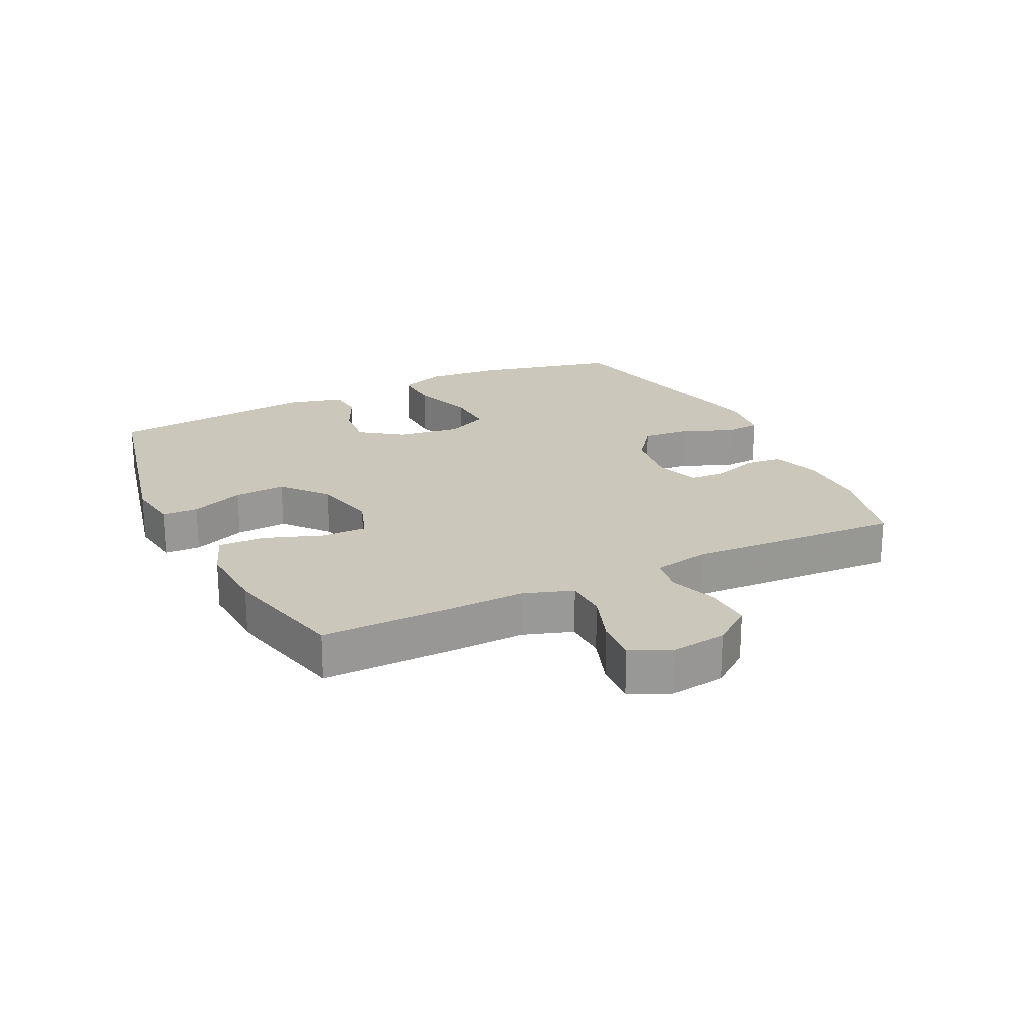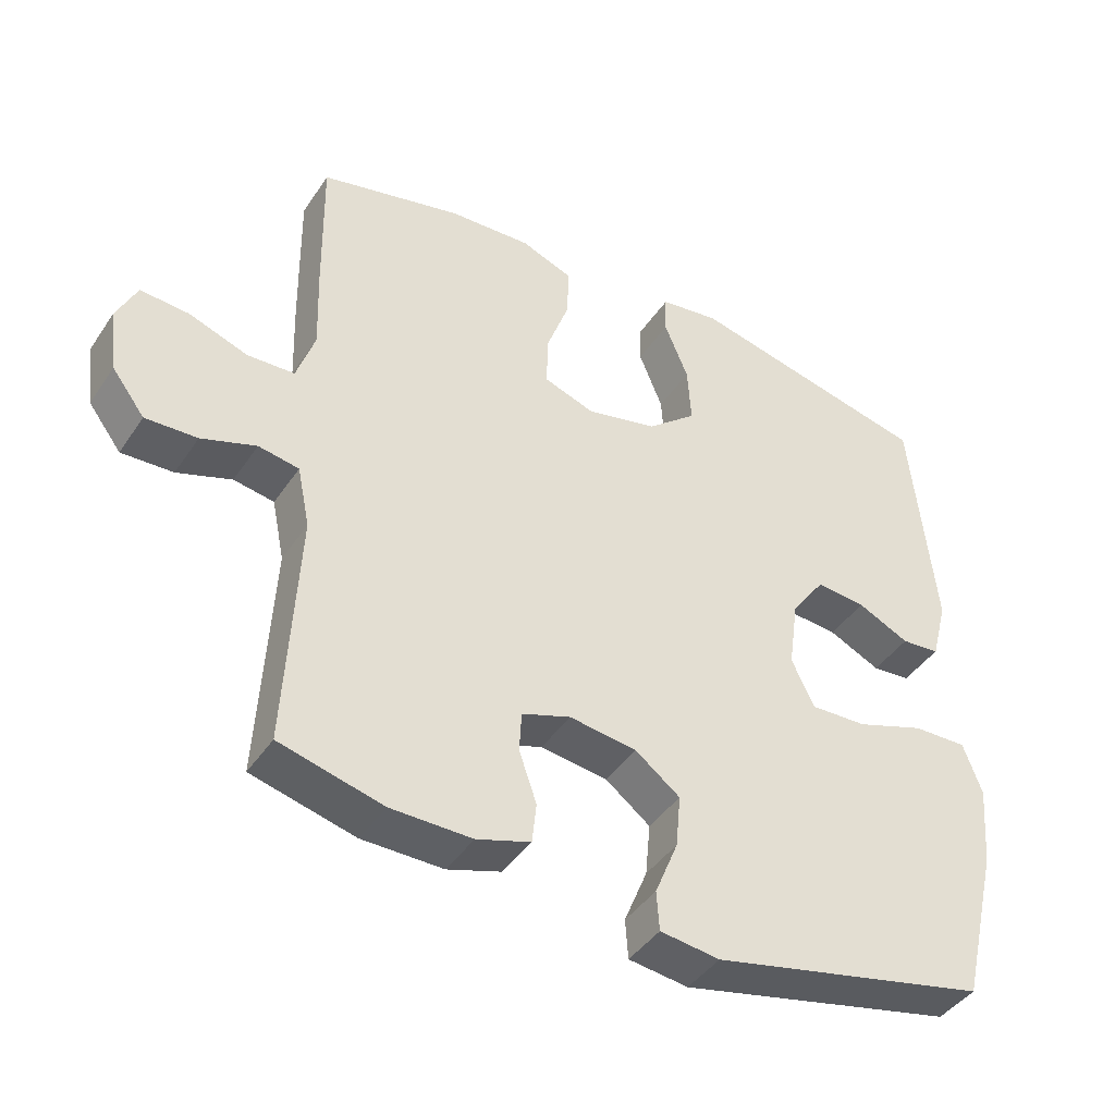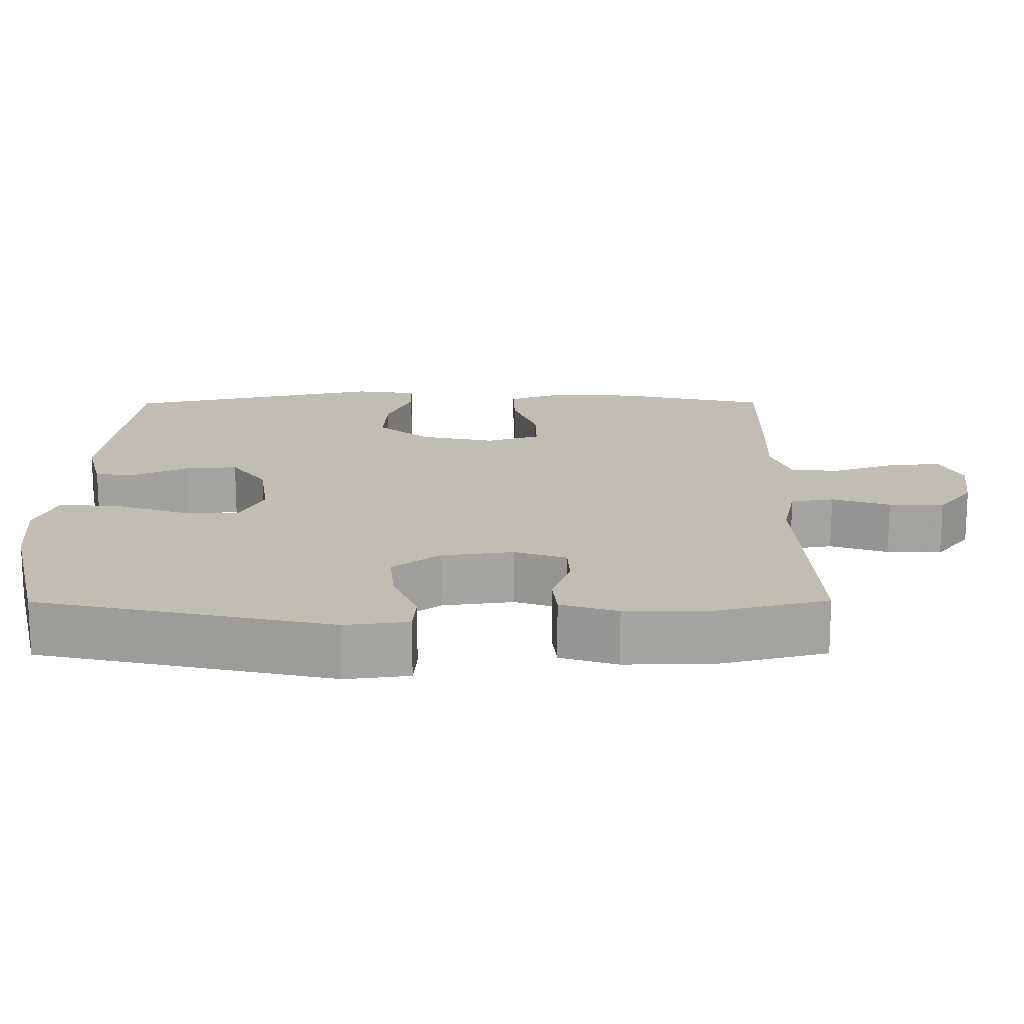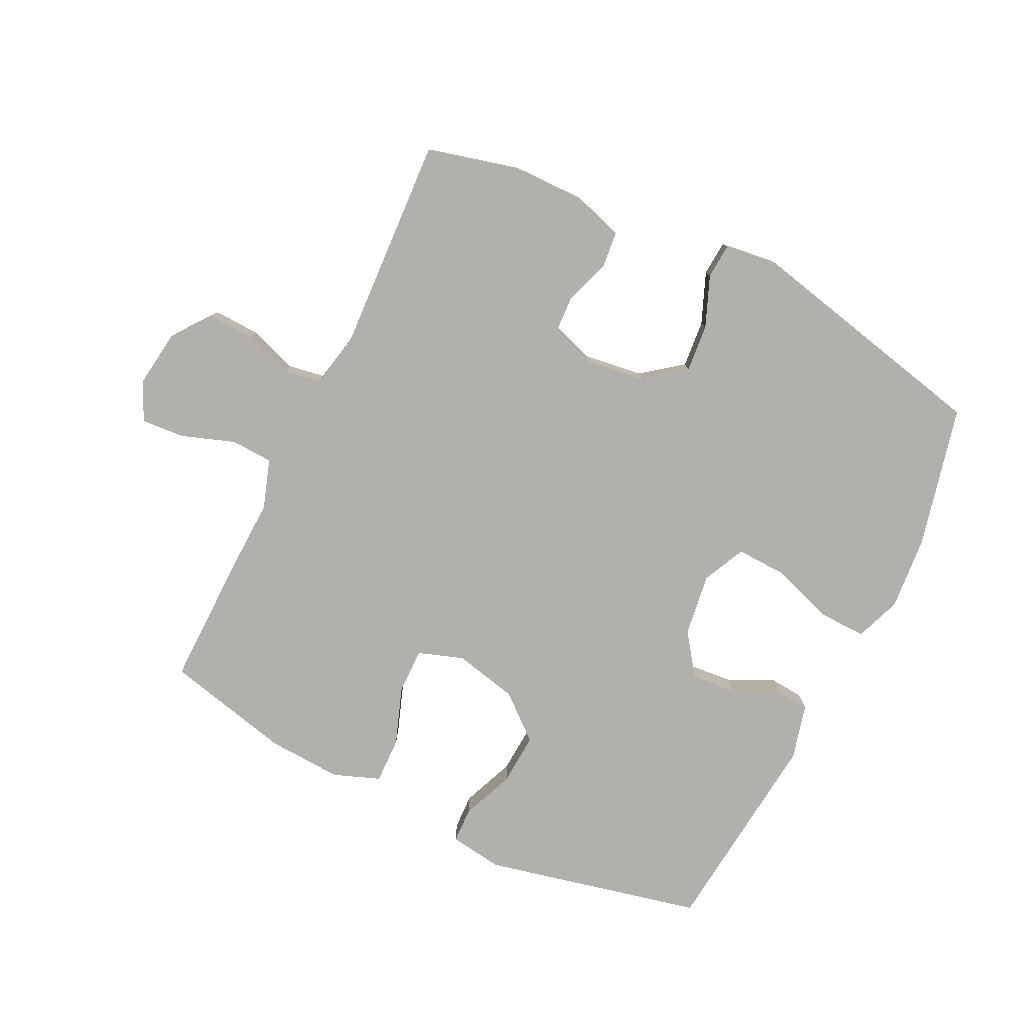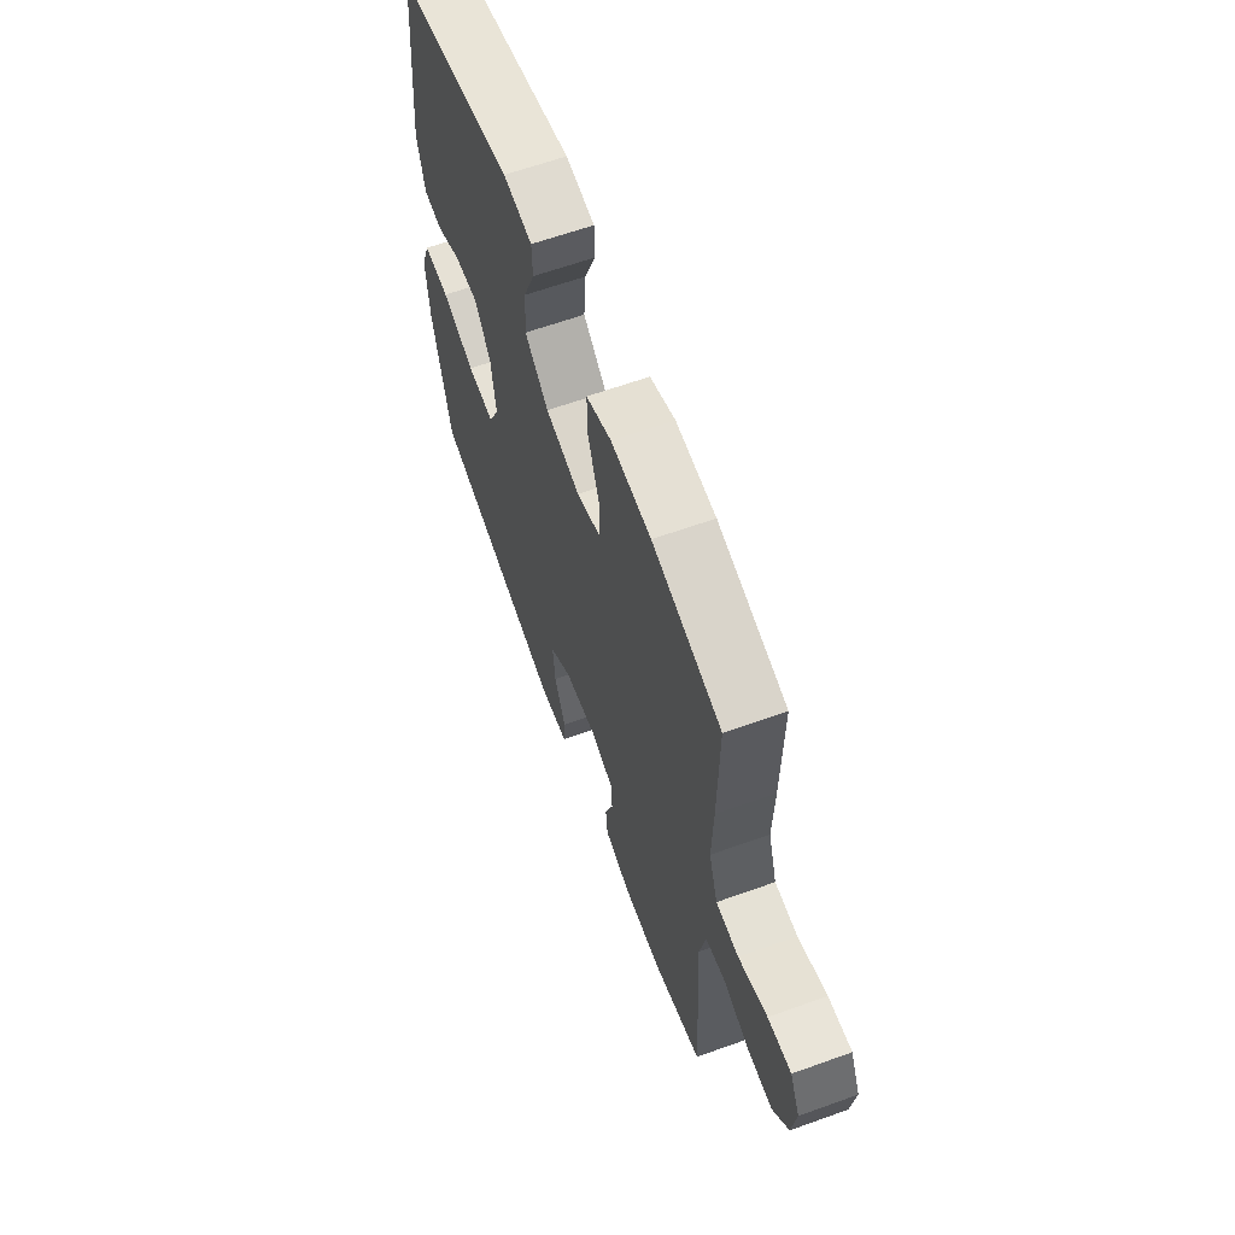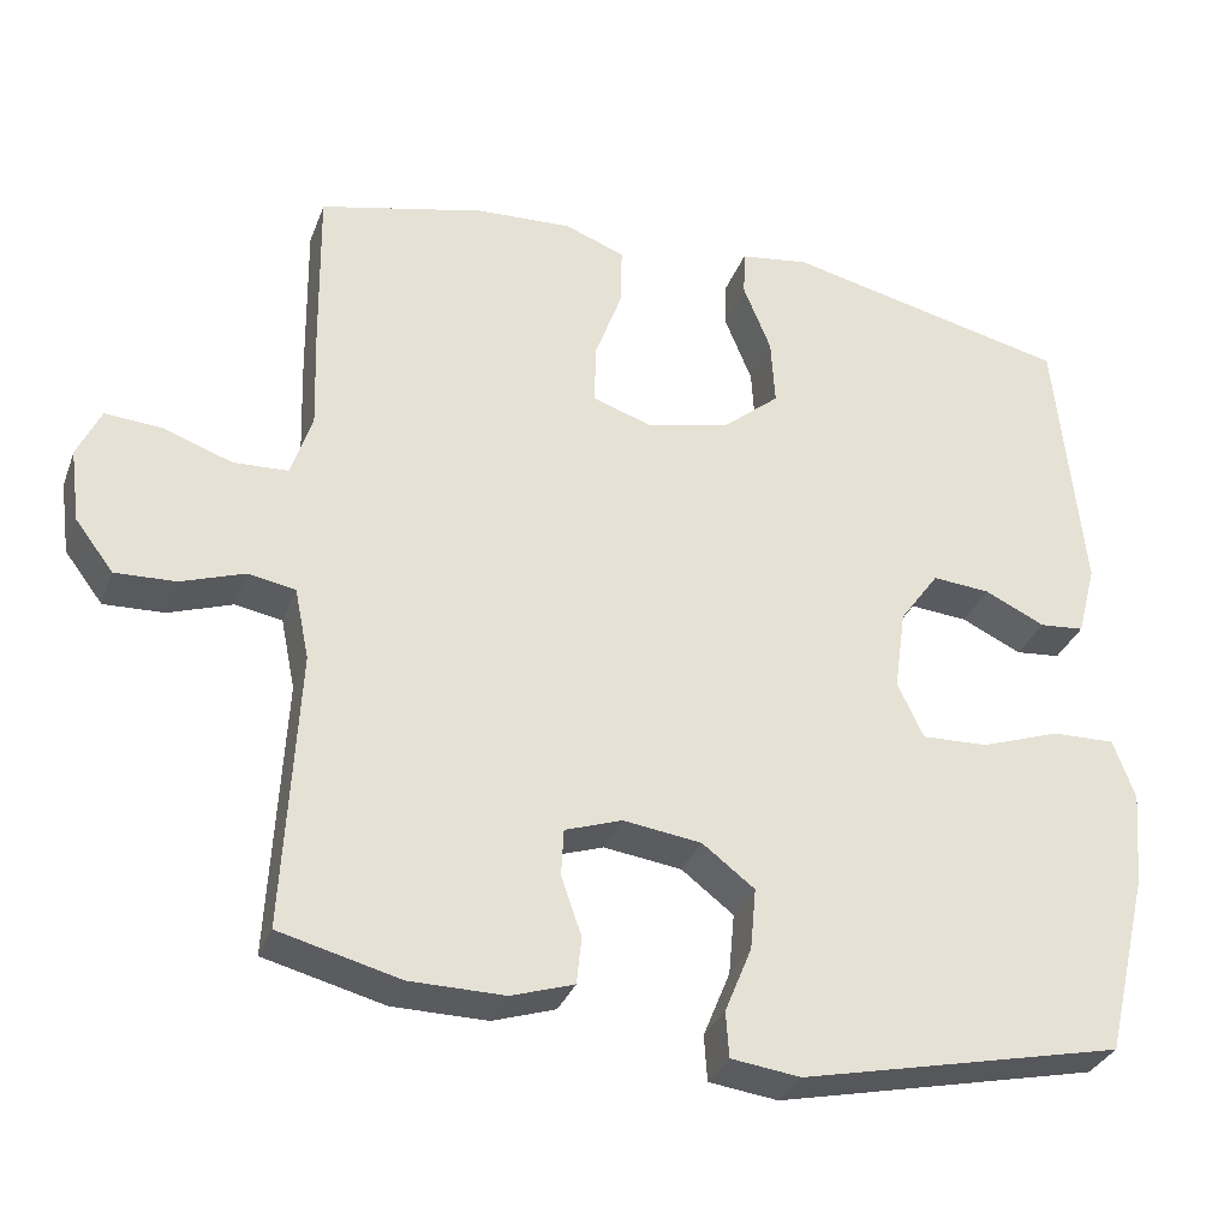
<metadata>
{"format":"obj","ext":"obj","renderer":"f3d","projection":"perspective","resolution":1024,"background":"white","views":[{"elev":21.6,"azim":64.0,"up":"+Y"},{"elev":-42.5,"azim":148.8,"up":"+Z"},{"elev":-73.1,"azim":0.1,"up":"+Z"},{"elev":-78.7,"azim":153.9,"up":"+Y"},{"elev":62.9,"azim":70.0,"up":"+Z"},{"elev":-32.1,"azim":161.4,"up":"+Z"}]}
</metadata>
<code>
v 0.5 0.07 -0.5
v 0.352 0.07 -0.538
v 0.236 0.07 -0.539
v 0.159 0.07 -0.514
v 0.153 0.07 -0.456
v 0.178 0.07 -0.384
v 0.175 0.07 -0.326
v 0.105 0.07 -0.302
v 0.009 0.07 -0.315
v -0.055 0.07 -0.364
v -0.048 0.07 -0.44
v -0.015 0.07 -0.521
v -0.019 0.07 -0.577
v -0.104 0.07 -0.588
v -0.5 0.07 -0.5
v -0.554 0.07 -0.273
v -0.564 0.07 -0.156
v -0.537 0.07 -0.083
v -0.46 0.07 -0.085
v -0.362 0.07 -0.119
v -0.281 0.07 -0.122
v -0.249 0.07 -0.054
v -0.263 0.07 0.046
v -0.311 0.07 0.113
v -0.382 0.07 0.107
v -0.456 0.07 0.072
v -0.511 0.07 0.077
v -0.534 0.07 0.166
v -0.5 0.07 0.5
v -0.151 0.07 0.58
v -0.066 0.07 0.568
v -0.064 0.07 0.511
v -0.098 0.07 0.427
v -0.103 0.07 0.344
v -0.033 0.07 0.285
v 0.069 0.07 0.262
v 0.141 0.07 0.287
v 0.14 0.07 0.36
v 0.107 0.07 0.452
v 0.105 0.07 0.526
v 0.179 0.07 0.554
v 0.297 0.07 0.548
v 0.5 0.07 0.5
v 0.497 0.07 0.291
v 0.493 0.07 0.17
v 0.519 0.07 0.092
v 0.586 0.07 0.089
v 0.671 0.07 0.119
v 0.74 0.07 0.124
v 0.769 0.07 0.062
v 0.757 0.07 -0.028
v 0.71 0.07 -0.09
v 0.636 0.07 -0.087
v 0.558 0.07 -0.06
v 0.5 0.07 -0.07
v 0.482 0.07 -0.158
v 0.5 0 -0.5
v 0.352 0 -0.538
v 0.236 0 -0.539
v 0.159 0 -0.514
v 0.153 0 -0.456
v 0.178 0 -0.384
v 0.175 0 -0.326
v 0.105 0 -0.302
v 0.009 0 -0.315
v -0.055 0 -0.364
v -0.048 0 -0.44
v -0.015 0 -0.521
v -0.019 0 -0.577
v -0.104 0 -0.588
v -0.5 0 -0.5
v -0.554 0 -0.273
v -0.564 0 -0.156
v -0.537 0 -0.083
v -0.46 0 -0.085
v -0.362 0 -0.119
v -0.281 0 -0.122
v -0.249 0 -0.054
v -0.263 0 0.046
v -0.311 0 0.113
v -0.382 0 0.107
v -0.456 0 0.072
v -0.511 0 0.077
v -0.534 0 0.166
v -0.5 0 0.5
v -0.151 0 0.58
v -0.066 0 0.568
v -0.064 0 0.511
v -0.098 0 0.427
v -0.103 0 0.344
v -0.033 0 0.285
v 0.069 0 0.262
v 0.141 0 0.287
v 0.14 0 0.36
v 0.107 0 0.452
v 0.105 0 0.526
v 0.179 0 0.554
v 0.297 0 0.548
v 0.5 0 0.5
v 0.497 0 0.291
v 0.493 0 0.17
v 0.519 0 0.092
v 0.586 0 0.089
v 0.671 0 0.119
v 0.74 0 0.124
v 0.769 0 0.062
v 0.757 0 -0.028
v 0.71 0 -0.09
v 0.636 0 -0.087
v 0.558 0 -0.06
v 0.5 0 -0.07
v 0.482 0 -0.158
f 52 53 54
f 51 52 54
f 50 51 54
f 49 50 54
f 48 49 54
f 47 48 54
f 46 47 54 55
f 45 46 55 56
f 44 45 56
f 43 44 56
f 42 43 56
f 41 42 56
f 40 41 56
f 39 40 56
f 38 39 56
f 31 32 33
f 30 31 33
f 29 30 33
f 28 29 33
f 27 28 33
f 26 27 33
f 25 26 33
f 24 25 33 34
f 23 24 34 35
f 18 19 20
f 17 18 20
f 16 17 20
f 15 16 20
f 14 15 20
f 13 14 20
f 12 13 20
f 11 12 20
f 10 11 20 21
f 9 10 21 22
f 4 5 6
f 3 4 6
f 2 3 6
f 1 2 6
f 56 1 6
f 56 6 7
f 37 38 56 7
f 36 37 7 8
f 23 35 36
f 22 23 36
f 9 22 36
f 8 9 36
f 110 109 108
f 110 108 107
f 110 107 106
f 110 106 105
f 110 105 104
f 110 104 103
f 111 110 103 102
f 112 111 102 101
f 112 101 100
f 112 100 99
f 112 99 98
f 112 98 97
f 112 97 96
f 112 96 95
f 112 95 94
f 89 88 87
f 89 87 86
f 89 86 85
f 89 85 84
f 89 84 83
f 89 83 82
f 89 82 81
f 90 89 81 80
f 91 90 80 79
f 76 75 74
f 76 74 73
f 76 73 72
f 76 72 71
f 76 71 70
f 76 70 69
f 76 69 68
f 76 68 67
f 77 76 67 66
f 78 77 66 65
f 62 61 60
f 62 60 59
f 62 59 58
f 62 58 57
f 62 57 112
f 63 62 112
f 63 112 94 93
f 64 63 93 92
f 92 91 79
f 92 79 78
f 92 78 65
f 92 65 64
f 1 57 58 2
f 2 58 59 3
f 3 59 60 4
f 4 60 61 5
f 5 61 62 6
f 6 62 63 7
f 7 63 64 8
f 8 64 65 9
f 9 65 66 10
f 10 66 67 11
f 11 67 68 12
f 12 68 69 13
f 13 69 70 14
f 14 70 71 15
f 15 71 72 16
f 16 72 73 17
f 17 73 74 18
f 18 74 75 19
f 19 75 76 20
f 20 76 77 21
f 21 77 78 22
f 22 78 79 23
f 23 79 80 24
f 24 80 81 25
f 25 81 82 26
f 26 82 83 27
f 27 83 84 28
f 28 84 85 29
f 29 85 86 30
f 30 86 87 31
f 31 87 88 32
f 32 88 89 33
f 33 89 90 34
f 34 90 91 35
f 35 91 92 36
f 36 92 93 37
f 37 93 94 38
f 38 94 95 39
f 39 95 96 40
f 40 96 97 41
f 41 97 98 42
f 42 98 99 43
f 43 99 100 44
f 44 100 101 45
f 45 101 102 46
f 46 102 103 47
f 47 103 104 48
f 48 104 105 49
f 49 105 106 50
f 50 106 107 51
f 51 107 108 52
f 52 108 109 53
f 53 109 110 54
f 54 110 111 55
f 55 111 112 56
f 56 112 57 1

</code>
